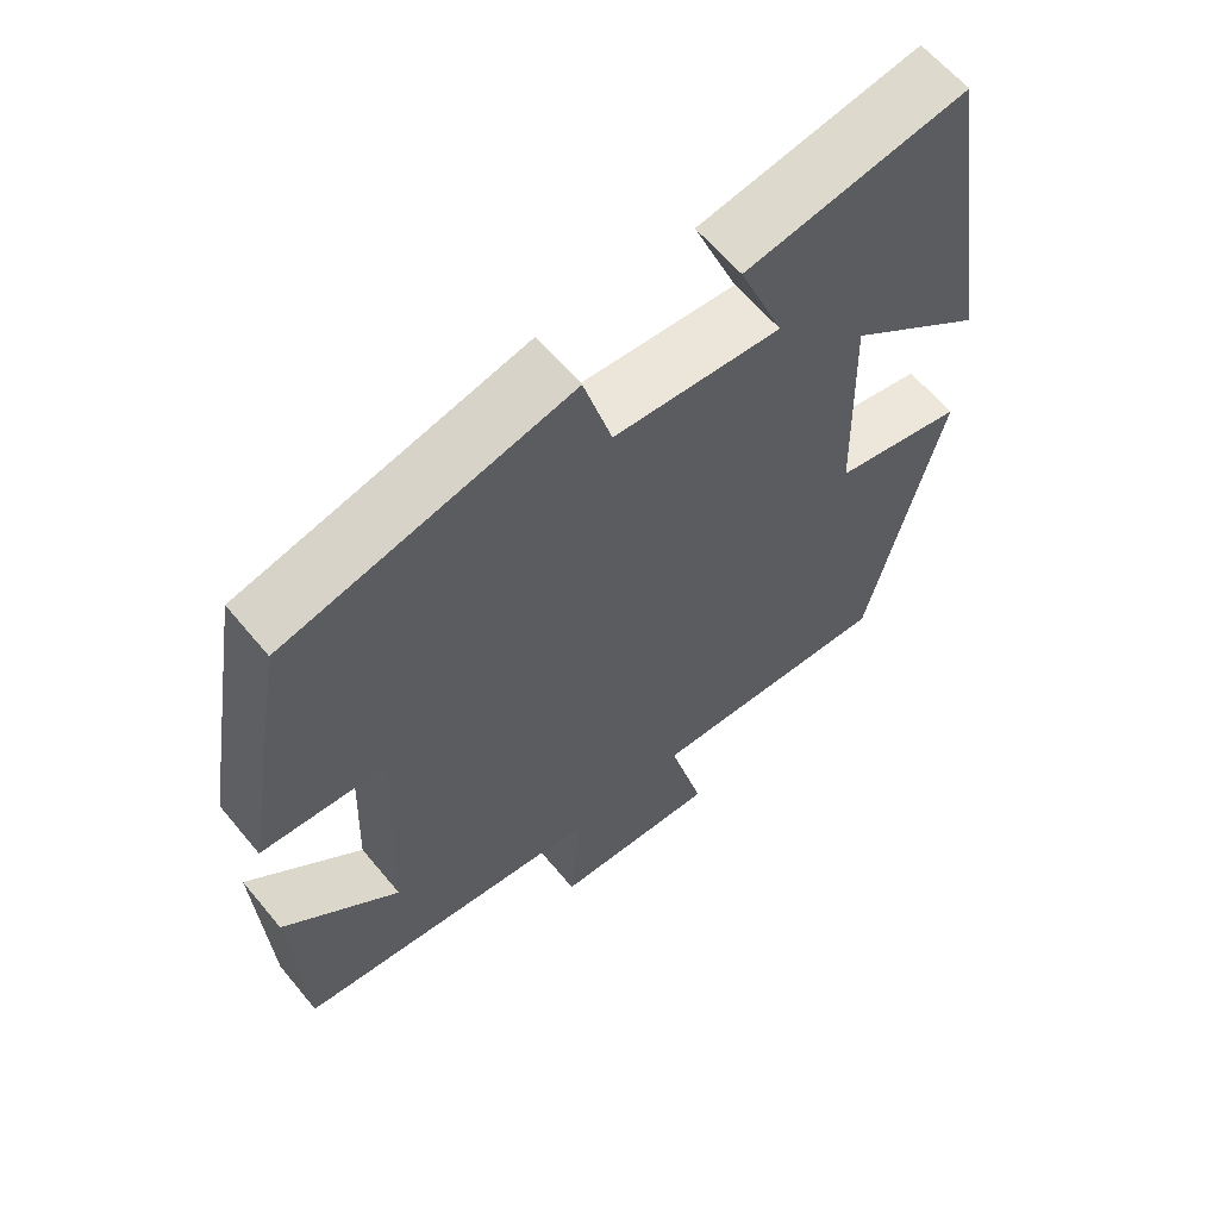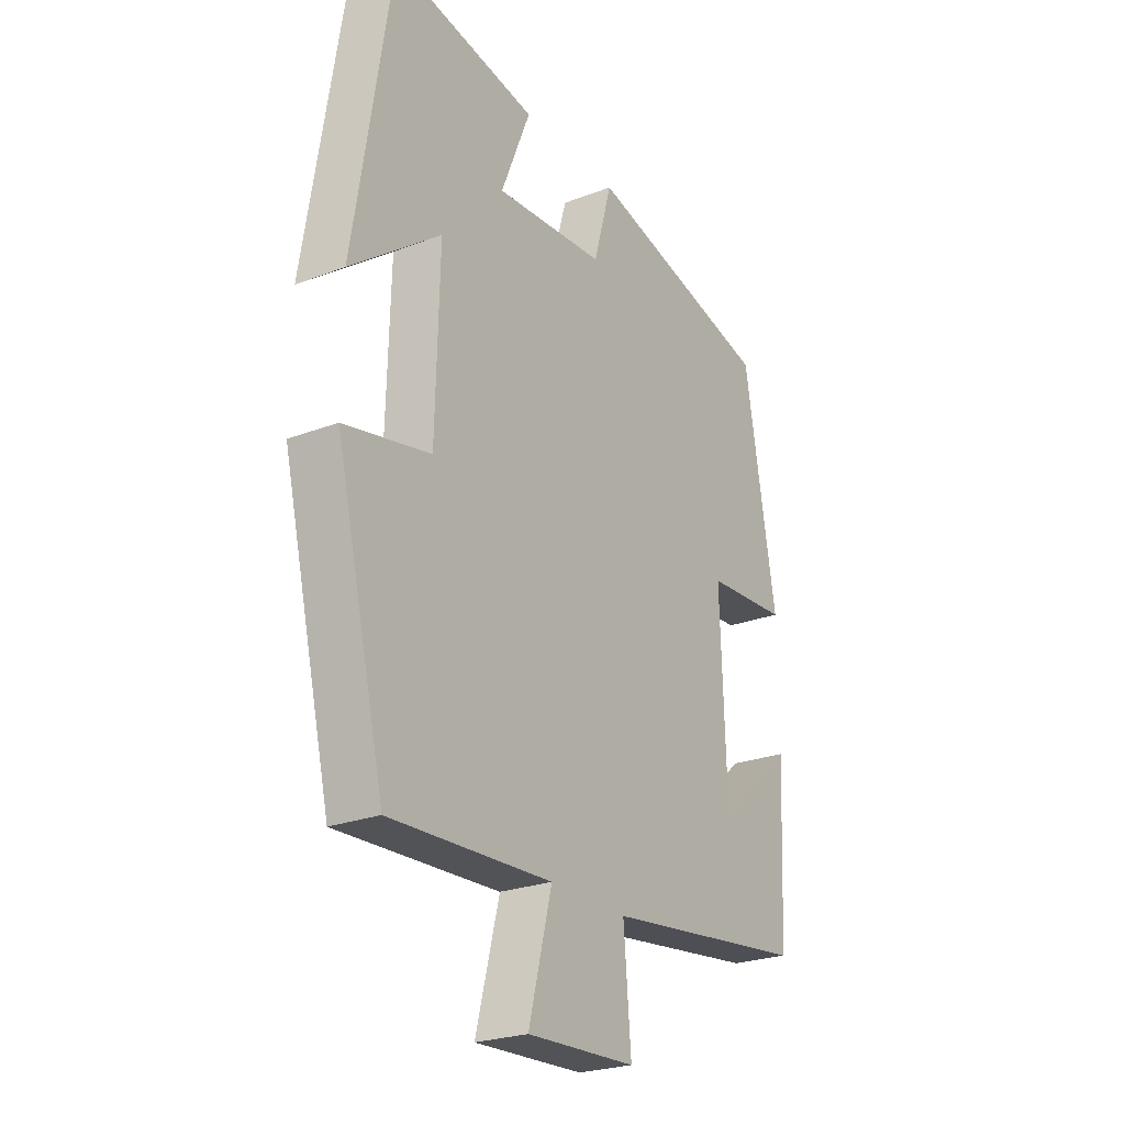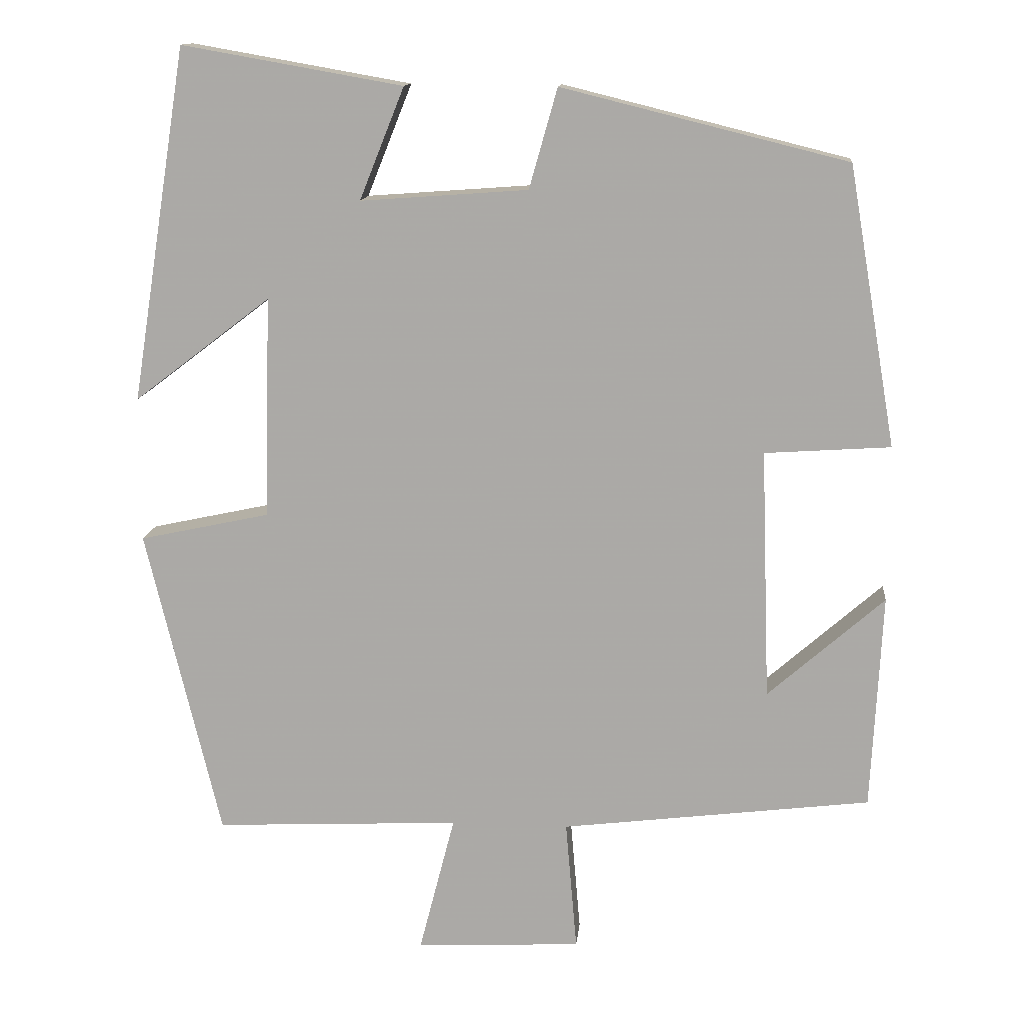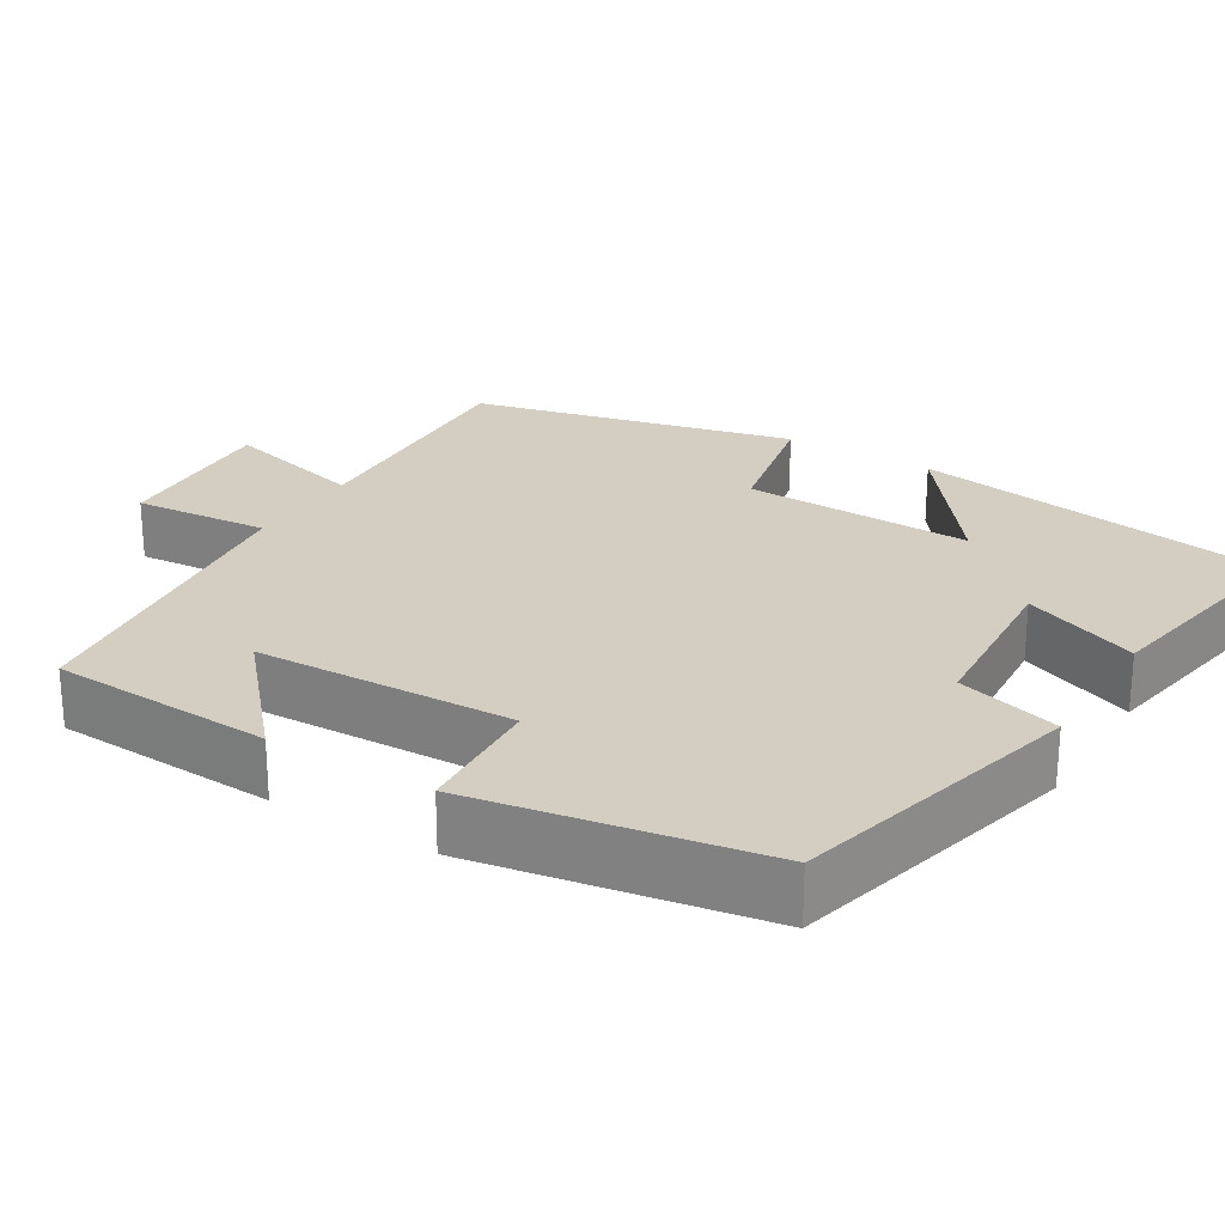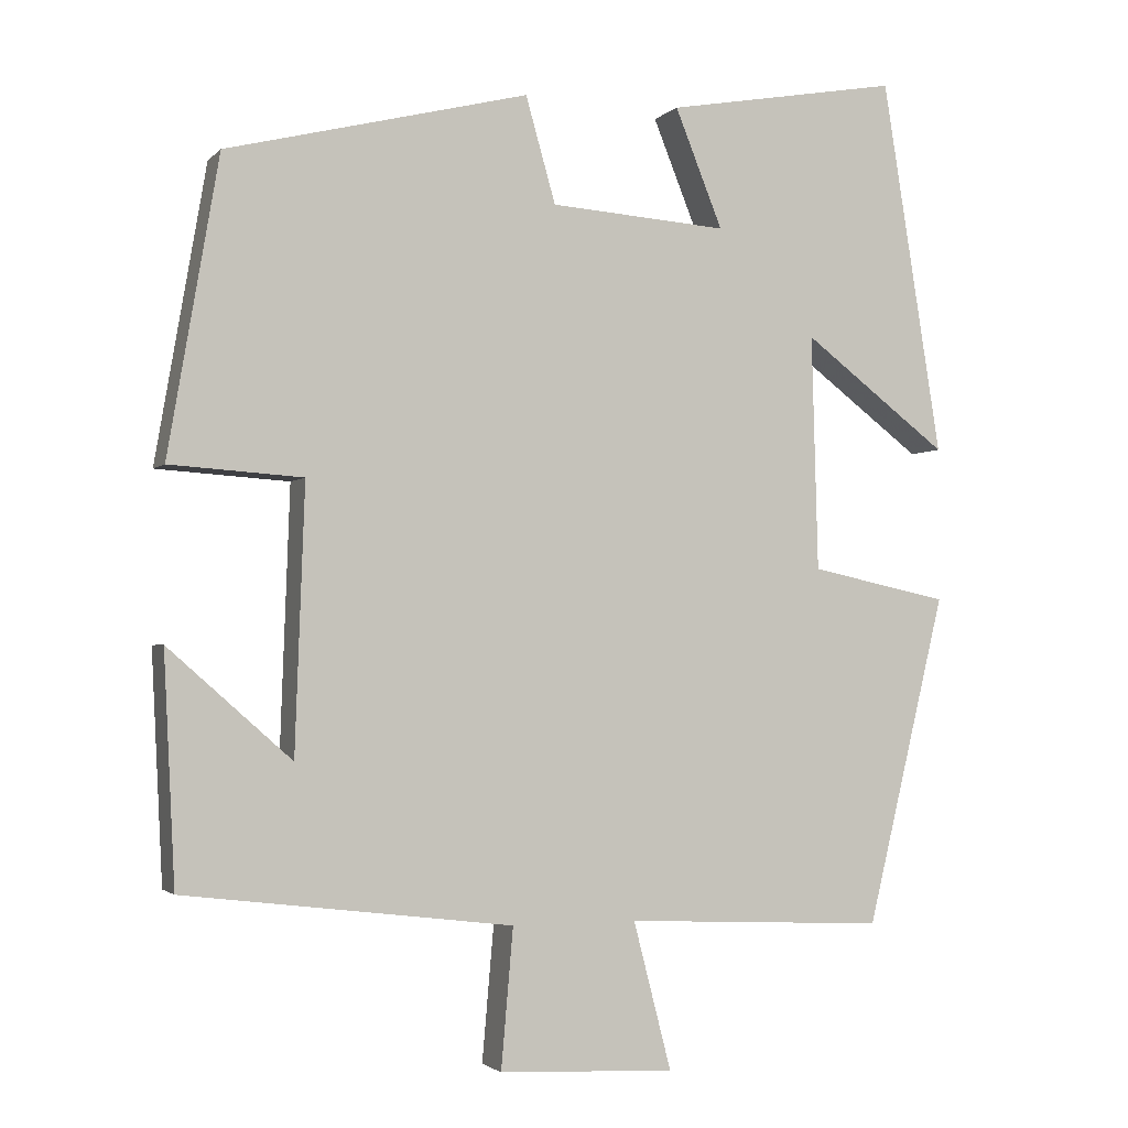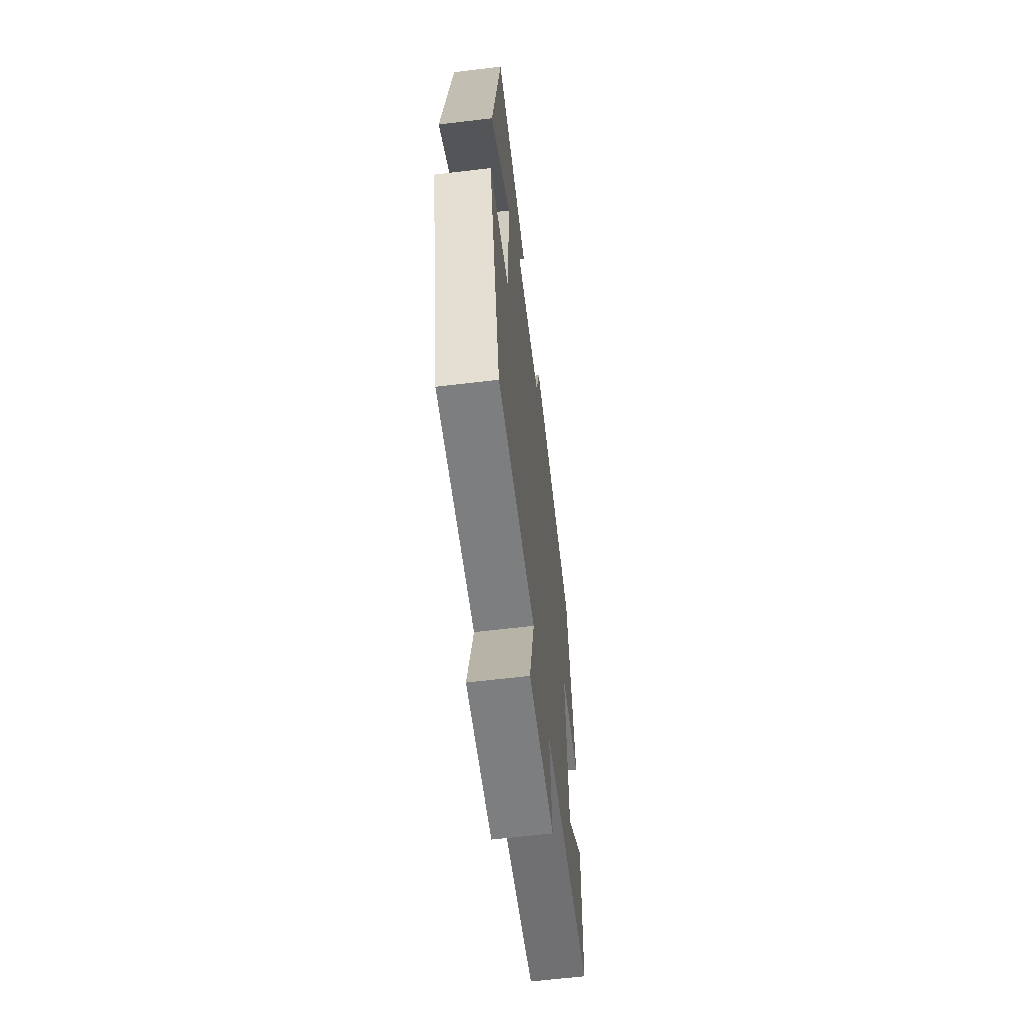
<metadata>
{"format":"obj","ext":"obj","renderer":"f3d","projection":"perspective","resolution":1024,"background":"white","views":[{"elev":61.6,"azim":-39.5,"up":"+Z"},{"elev":-24.7,"azim":122.2,"up":"+Z"},{"elev":13.2,"azim":-174.5,"up":"+Z"},{"elev":24.9,"azim":-58.6,"up":"+Y"},{"elev":-2.2,"azim":-20.6,"up":"+Z"},{"elev":-61.9,"azim":97.0,"up":"+Z"}]}
</metadata>
<code>
v 0.402 0.07 -0.515
v 0.078 0.07 -0.5
v 0.125 0.07 -0.683
v -0.093 0.07 -0.673
v -0.078 0.07 -0.5
v -0.486 0.07 -0.45
v -0.5 0.07 -0.166
v -0.347 0.07 -0.301
v -0.335 0.07 0.029
v -0.5 0.07 0.04
v -0.437 0.07 0.407
v -0.062 0.07 0.5
v -0.025 0.07 0.369
v 0.195 0.07 0.353
v 0.136 0.07 0.5
v 0.426 0.07 0.551
v 0.5 0.07 0.086
v 0.32 0.07 0.223
v 0.328 0.07 -0.069
v 0.5 0.07 -0.106
v 0.402 0 -0.515
v 0.078 0 -0.5
v 0.125 0 -0.683
v -0.093 0 -0.673
v -0.078 0 -0.5
v -0.486 0 -0.45
v -0.5 0 -0.166
v -0.347 0 -0.301
v -0.335 0 0.029
v -0.5 0 0.04
v -0.437 0 0.407
v -0.062 0 0.5
v -0.025 0 0.369
v 0.195 0 0.353
v 0.136 0 0.5
v 0.426 0 0.551
v 0.5 0 0.086
v 0.32 0 0.223
v 0.328 0 -0.069
v 0.5 0 -0.106
f 19 20 1 2
f 18 19 2
f 16 17 18
f 15 16 18
f 14 15 18
f 13 14 18 2
f 11 12 13
f 10 11 13
f 9 10 13
f 8 9 13 2
f 6 7 8
f 5 6 8 2
f 2 3 4 5
f 22 21 40 39
f 22 39 38
f 38 37 36
f 38 36 35
f 38 35 34
f 22 38 34 33
f 33 32 31
f 33 31 30
f 33 30 29
f 22 33 29 28
f 28 27 26
f 22 28 26 25
f 25 24 23 22
f 1 21 22 2
f 2 22 23 3
f 3 23 24 4
f 4 24 25 5
f 5 25 26 6
f 6 26 27 7
f 7 27 28 8
f 8 28 29 9
f 9 29 30 10
f 10 30 31 11
f 11 31 32 12
f 12 32 33 13
f 13 33 34 14
f 14 34 35 15
f 15 35 36 16
f 16 36 37 17
f 17 37 38 18
f 18 38 39 19
f 19 39 40 20
f 20 40 21 1

</code>
